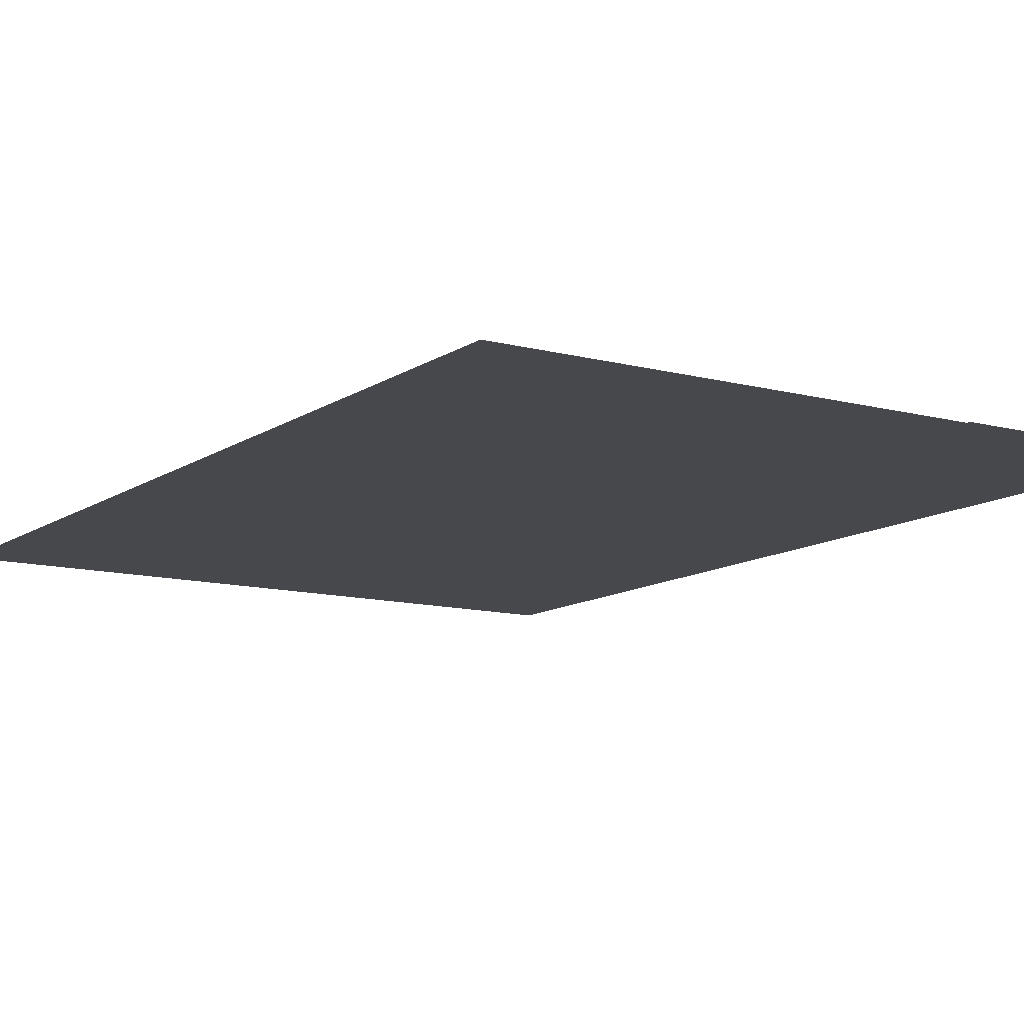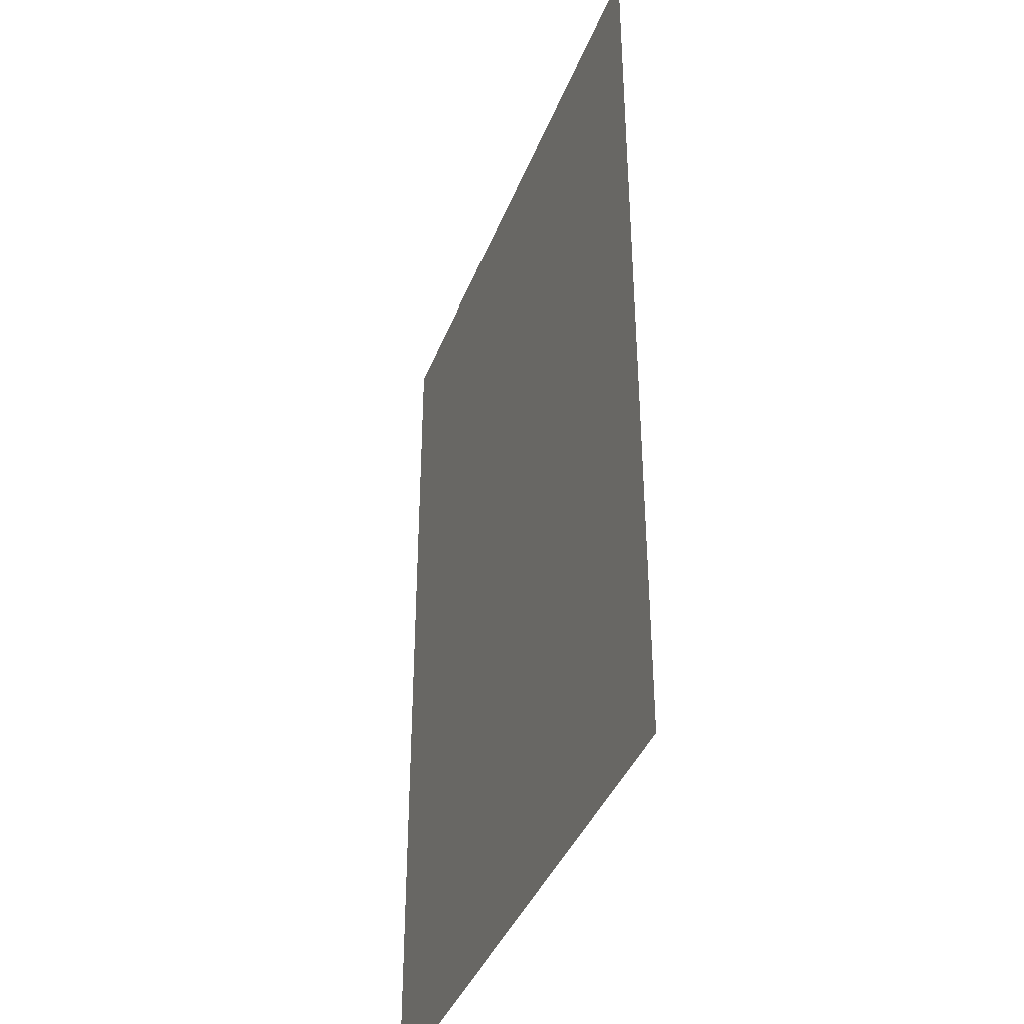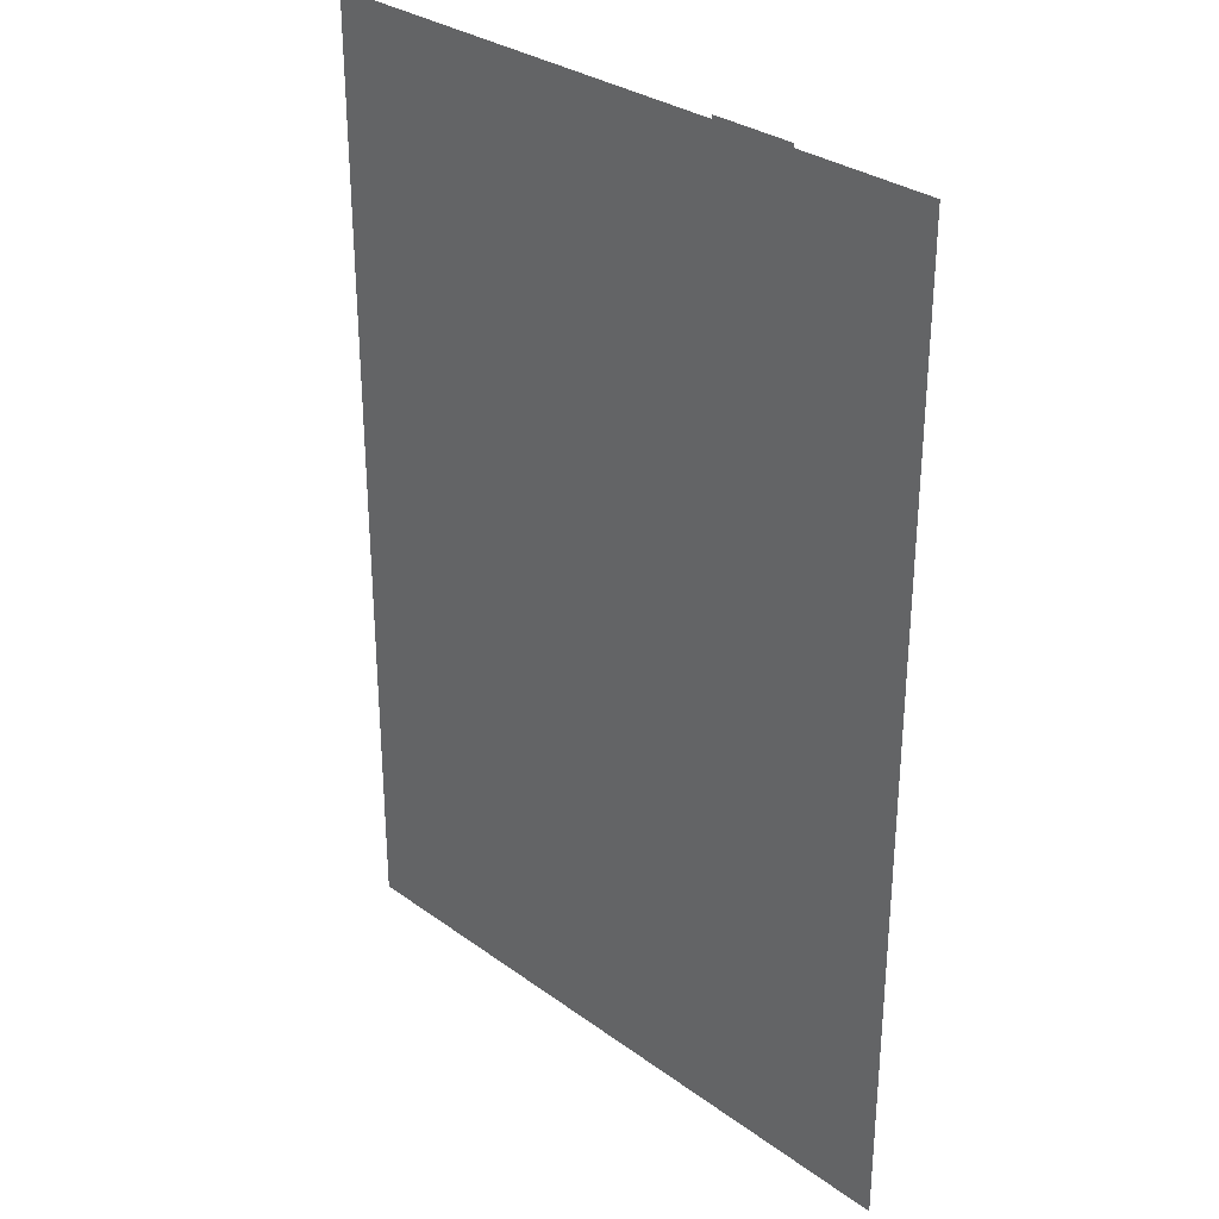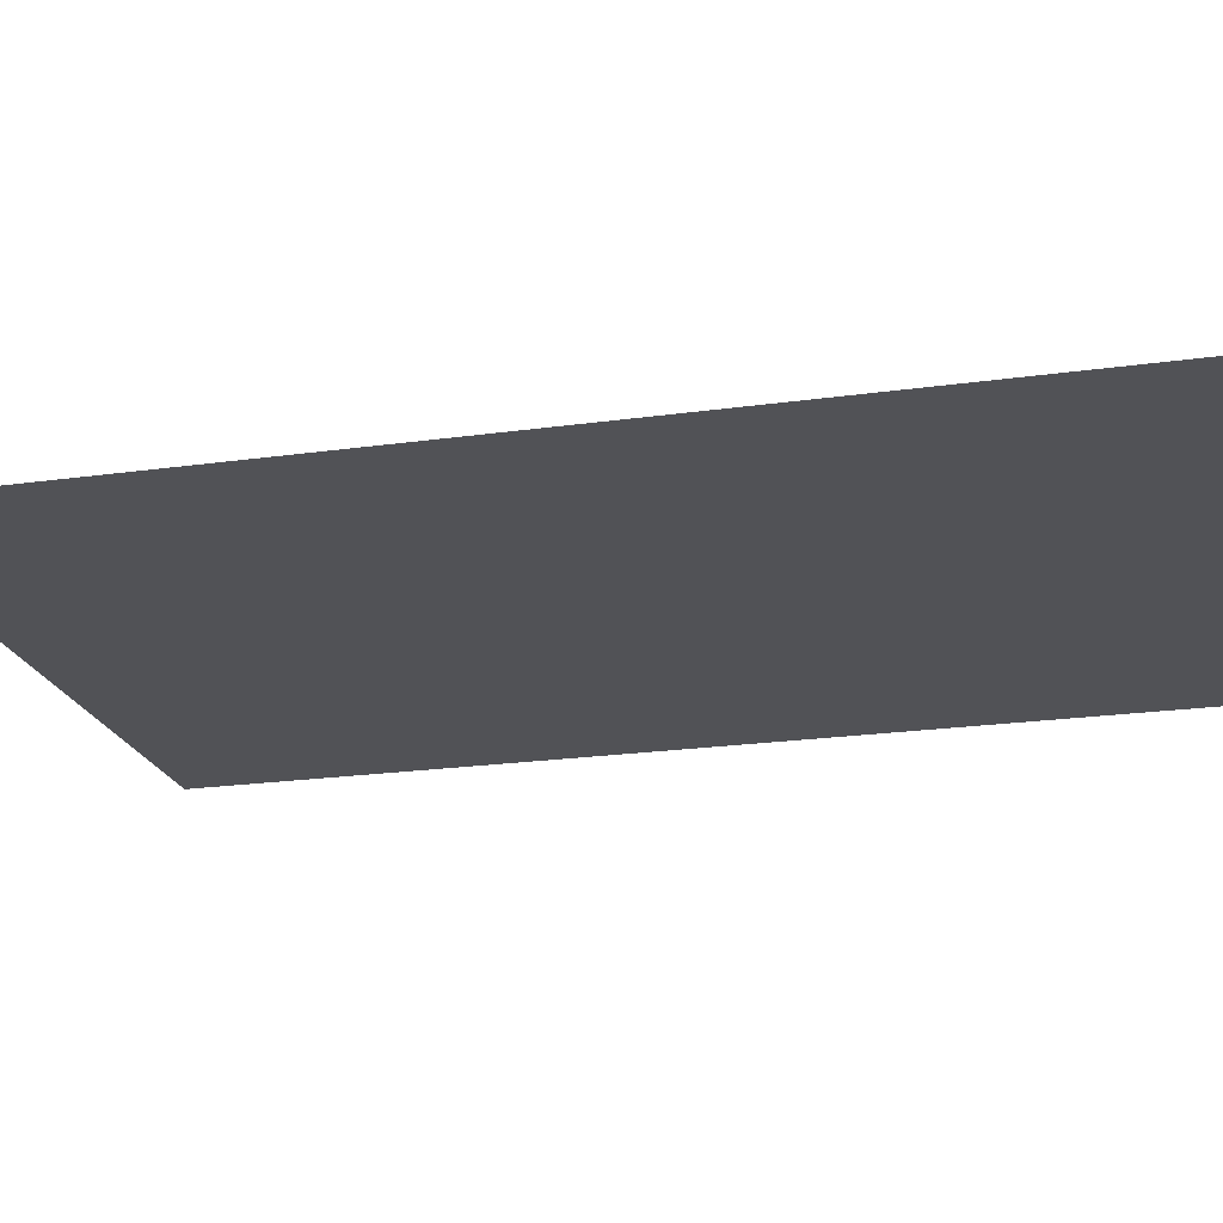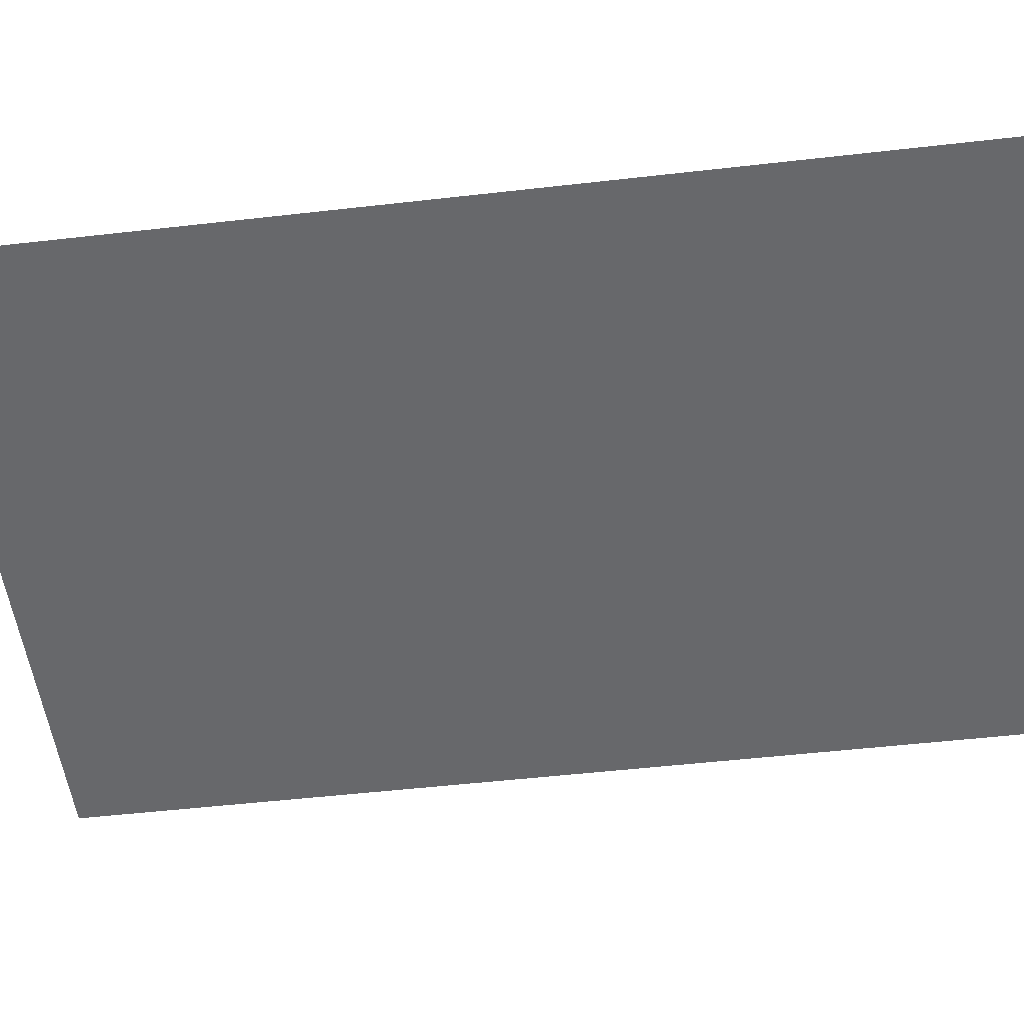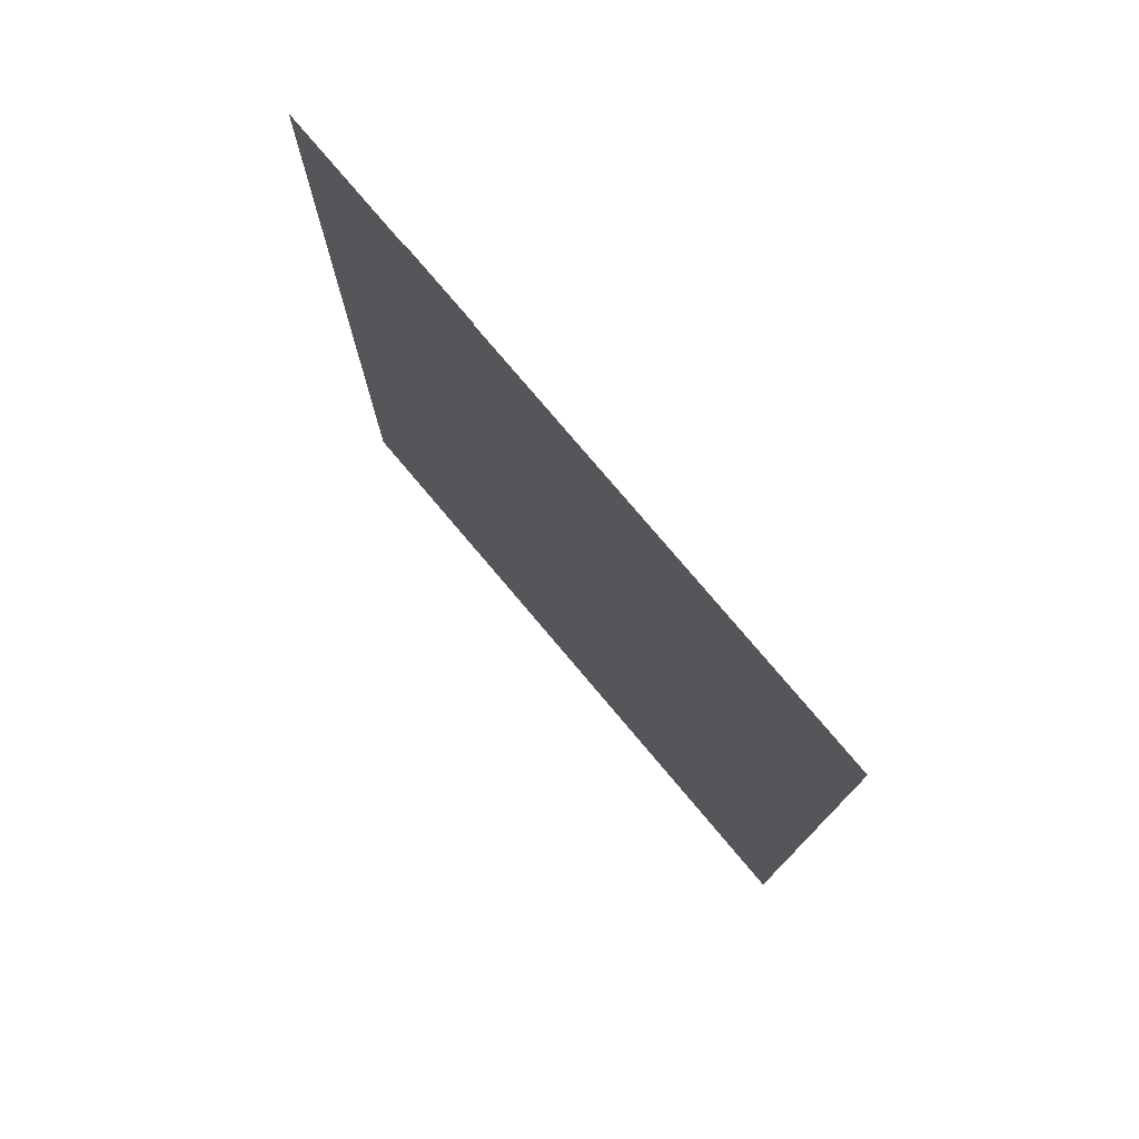
<metadata>
{"format":"obj","ext":"obj","renderer":"f3d","projection":"perspective","resolution":1024,"background":"white","views":[{"elev":-11.6,"azim":147.3,"up":"+Z"},{"elev":-39.4,"azim":70.0,"up":"+Y"},{"elev":31.0,"azim":-134.1,"up":"+Y"},{"elev":-21.3,"azim":-75.9,"up":"+Z"},{"elev":-52.3,"azim":-83.0,"up":"+Z"},{"elev":77.9,"azim":49.8,"up":"+Y"}]}
</metadata>
<code>
v 0 -40 0
v -40 -40 0
v -40 0 0
v 0 0 0
v -80 -40 0
v -80 0 0
v -120 -40 0
v -120 0 0
v -160 -40 0
v -160 0 0
v -200 -40 0
v -200 0 0
v -240 -40 0
v -240 0 0
v -280 -40 0
v -280 0 0
v -320 -40 0
v -320 0 0
v -360 -40 0
v -360 0 0
v 0 -80 0
v -40 -80 0
v -80 -80 0
v -120 -80 0
v -160 -80 0
v -200 -80 0
v -240 -80 0
v -280 -80 0
v -320 -80 0
v -360 -80 0
v 0 -120 0
v -40 -120 0
v -80 -120 0
v -120 -120 0
v -160 -120 0
v -200 -120 0
v -240 -120 0
v -280 -120 0
v -320 -120 0
v -360 -120 0
v 0 -160 0
v -40 -160 0
v -80 -160 0
v -120 -160 0
v -160 -160 0
v -200 -160 0
v -240 -160 0
v -280 -160 0
v -320 -160 0
v -360 -160 0
v 0 -200 0
v -40 -200 0
v -80 -200 0
v -120 -200 0
v -160 -200 0
v -200 -200 0
v -240 -200 0
v -280 -200 0
v -320 -200 0
v -360 -200 0
v 0 -240 0
v -40 -240 0
v -80 -240 0
v -120 -240 0
v -160 -240 0
v -200 -240 0
v -240 -240 0
v -280 -240 0
v -320 -240 0
v -360 -240 0
v 0 -280 0
v -40 -280 0
v -80 -280 0
v -120 -280 0
v -160 -280 0
v -200 -280 0
v -240 -280 0
v -280 -280 0
v -320 -280 0
v -360 -280 0
v 0 -320 0
v -40 -320 0
v -80 -320 0
v -120 -320 0
v -160 -320 0
v -200 -320 0
v -240 -320 0
v -280 -320 0
v -320 -320 0
v -360 -320 0
v 0 -360 0
v -40 -360 0
v -80 -360 0
v -120 -360 0
v -160 -360 0
v -200 -360 0
v -240 -360 0
v -280 -360 0
v -320 -360 0
v -360 -360 0
v 0 -400 0
v -40 -400 0
v -80 -400 0
v -120 -400 0
v -160 -400 0
v -200 -400 0
v -240 -400 0
v -280 -400 0
v -320 -400 0
v -360 -400 0
v 0 -440 0
v -40 -440 0
v -80 -440 0
v -120 -440 0
v -160 -440 0
v -200 -440 0
v -240 -440 0
v -280 -440 0
v -320 -440 0
v -360 -440 0
v 0 -480 0
v -40 -480 0
v -80 -480 0
v -120 -480 0
v -160 -480 0
v -200 -480 0
v -240 -480 0
v -280 -480 0
v -320 -480 0
v -360 -480 0
v 0 -520 0
v -40 -520 0
v -80 -520 0
v -120 -520 0
v -160 -520 0
v -200 -520 0
v -240 -520 0
v -280 -520 0
v -320 -520 0
v -360 -520 0
v -285 -80 0
v -285 2 0
v -240 2 0
v -236 -200 0
v -236 -163 0
v -200 -163 0
v -196 -320 0
v -196 -283 0
v -160 -283 0
v -156 -480 0
v -156 -443 0
v -120 -443 0
g mesh_[00]_[20]
f 1 2 3 4
f 2 5 6 3
f 5 7 8 6
f 7 9 10 8
f 9 11 12 10
f 17 19 20 18
f 21 22 2 1
f 22 23 5 2
f 23 24 7 5
f 24 25 9 7
f 25 26 11 9
f 29 30 19 17
f 31 32 22 21
f 32 33 23 22
f 33 34 24 23
f 34 35 25 24
f 35 36 26 25
f 39 40 30 29
f 41 42 32 31
f 42 43 33 32
f 43 44 34 33
f 44 45 35 34
f 45 46 36 35
f 49 50 40 39
f 51 52 42 41
f 52 53 43 42
f 53 54 44 43
f 54 55 45 44
f 55 56 46 45
f 59 60 50 49
f 61 62 52 51
f 62 63 53 52
f 63 64 54 53
f 64 65 55 54
f 65 66 56 55
f 66 67 57 56
f 69 70 60 59
f 71 72 62 61
f 72 73 63 62
f 73 74 64 63
f 74 75 65 64
f 76 77 67 66
f 78 79 69 68
f 79 80 70 69
f 81 82 72 71
f 82 83 73 72
f 83 84 74 73
f 84 85 75 74
f 86 87 77 76
f 88 89 79 78
f 89 90 80 79
f 91 92 82 81
f 98 99 89 88
f 99 100 90 89
f 101 102 92 91
f 108 109 99 98
f 109 110 100 99
f 111 112 102 101
f 112 113 103 102
f 113 114 104 103
f 115 116 106 105
f 116 117 107 106
f 118 119 109 108
f 119 120 110 109
f 121 122 112 111
f 122 123 113 112
f 123 124 114 113
f 125 126 116 115
f 126 127 117 116
f 128 129 119 118
f 129 130 120 119
f 131 132 122 121
f 132 133 123 122
f 133 134 124 123
f 134 135 125 124
f 135 136 126 125
f 136 137 127 126
f 137 138 128 127
f 138 139 129 128
f 139 140 130 129
g mesh_[00]_[21]
f 11 13 14 12
f 13 15 16 14
f 15 17 18 16
f 46 47 37 36
f 75 76 66 65
f 92 93 83 82
f 93 94 84 83
f 94 95 85 84
f 96 97 87 86
g mesh_[00]_[00]
f 26 27 13 11
f 36 37 27 26
f 48 49 39 38
f 56 57 47 46
f 85 86 76 75
f 95 96 86 85
f 102 103 93 92
f 103 104 94 93
f 124 125 115 114
g mesh_[00]_[01]
f 27 28 15 13
f 28 29 17 15
f 38 39 29 28
f 107 108 98 97
g mesh_[00]_[05]
f 37 38 28 27
g mesh_[00]_[02]
f 47 48 38 37
f 57 58 48 47
f 58 59 49 48
f 68 69 59 58
f 77 78 68 67
f 105 106 96 95
g mesh_[00]_[03]
f 67 68 58 57
f 87 88 78 77
f 97 98 88 87
f 104 105 95 94
f 106 107 97 96
f 114 115 105 104
f 117 118 108 107
f 127 128 118 117
g mesh_[01]_[22]
f 27 141 142 143
g mesh_[01]_[26]
f 56 144 145 146
g mesh_[01]_[25]
f 85 147 148 149
g mesh_[01]_[27]
f 124 150 151 152
g mesh_[02]_[24]
f 36 37 27 26
f 56 57 47 46
f 68 69 59 58
f 102 103 93 92
f 103 104 94 93
f 105 106 96 95
f 106 107 97 96
f 124 125 115 114
f 127 128 118 117

</code>
